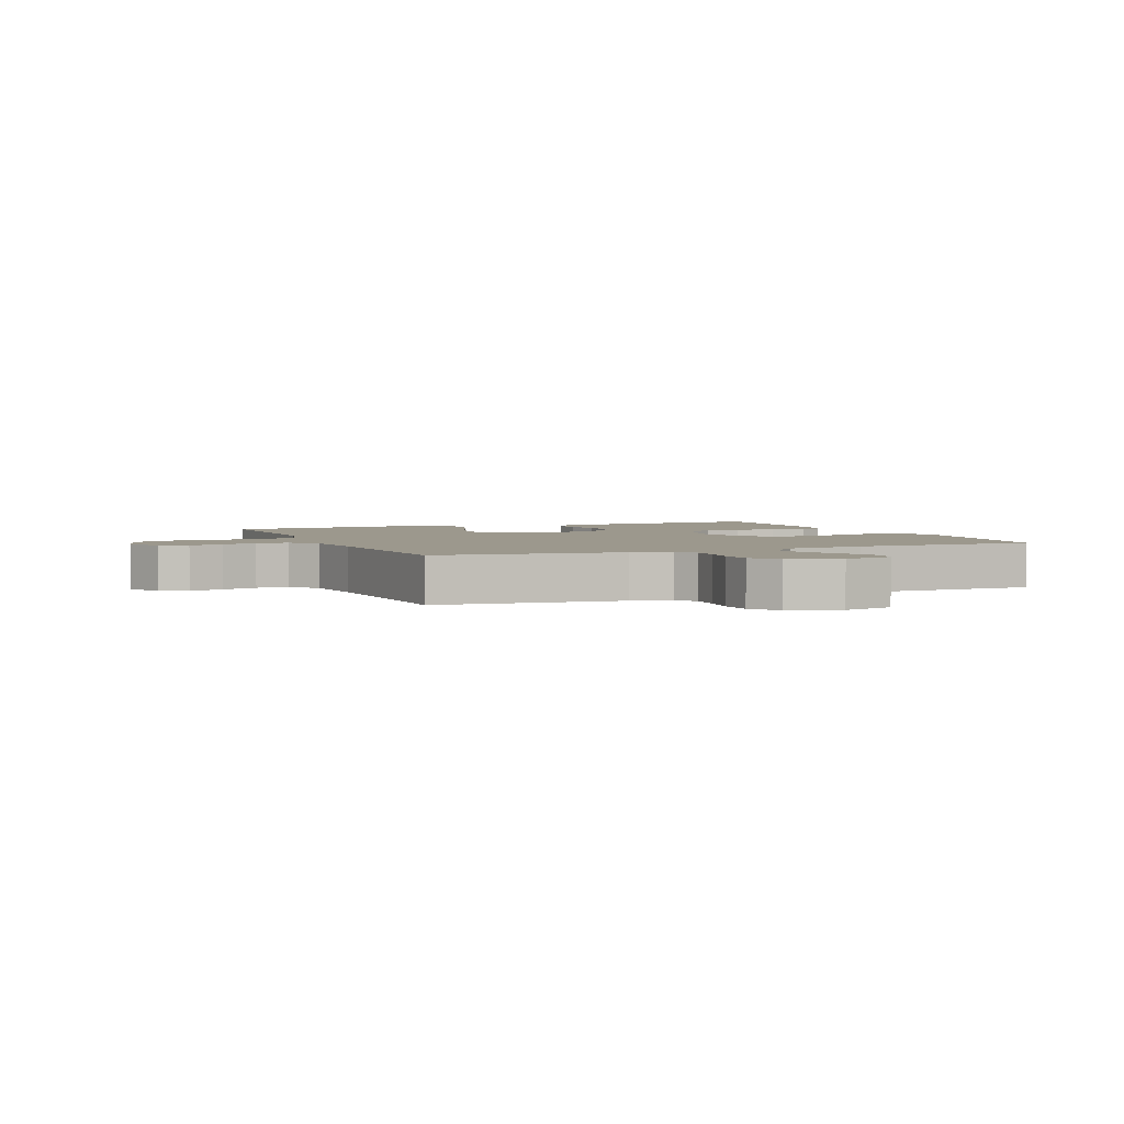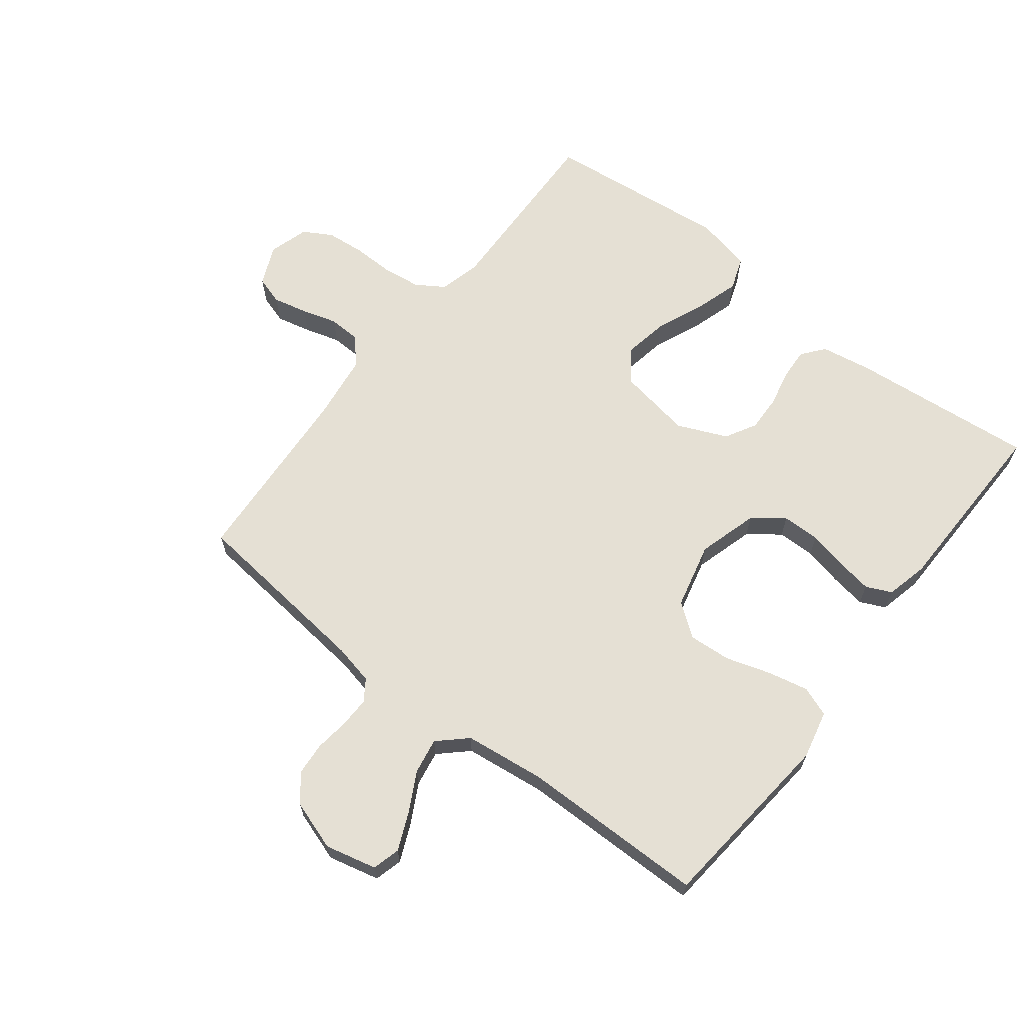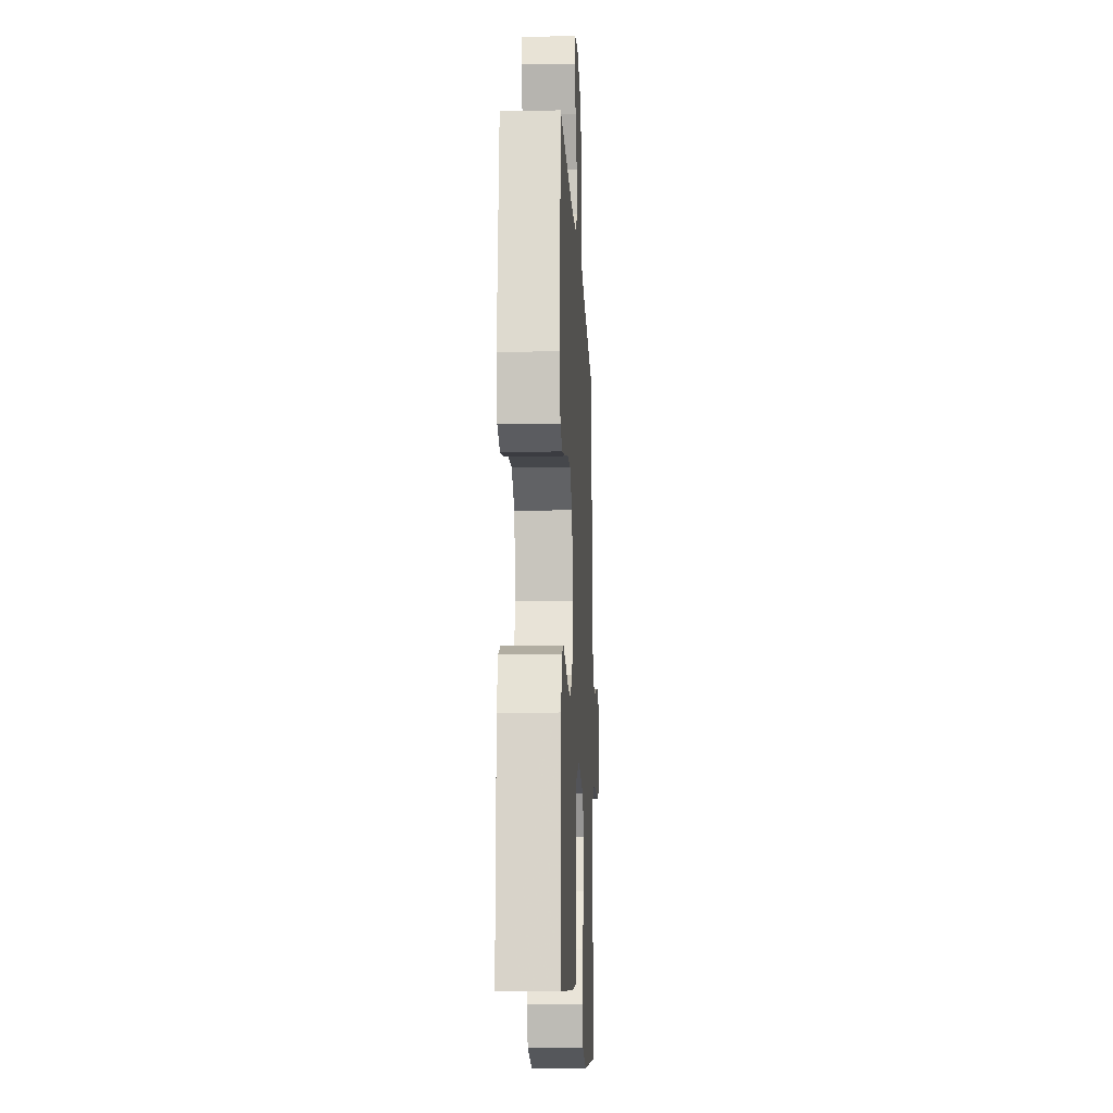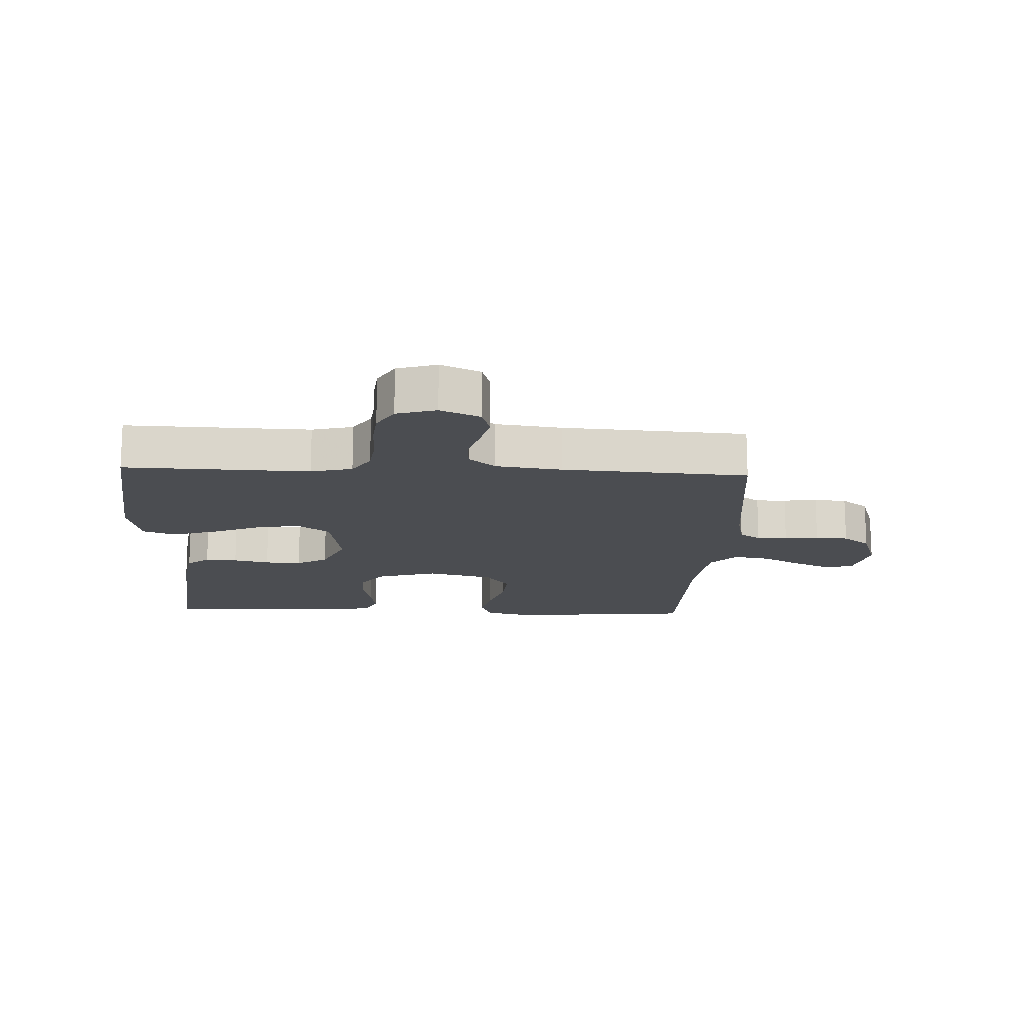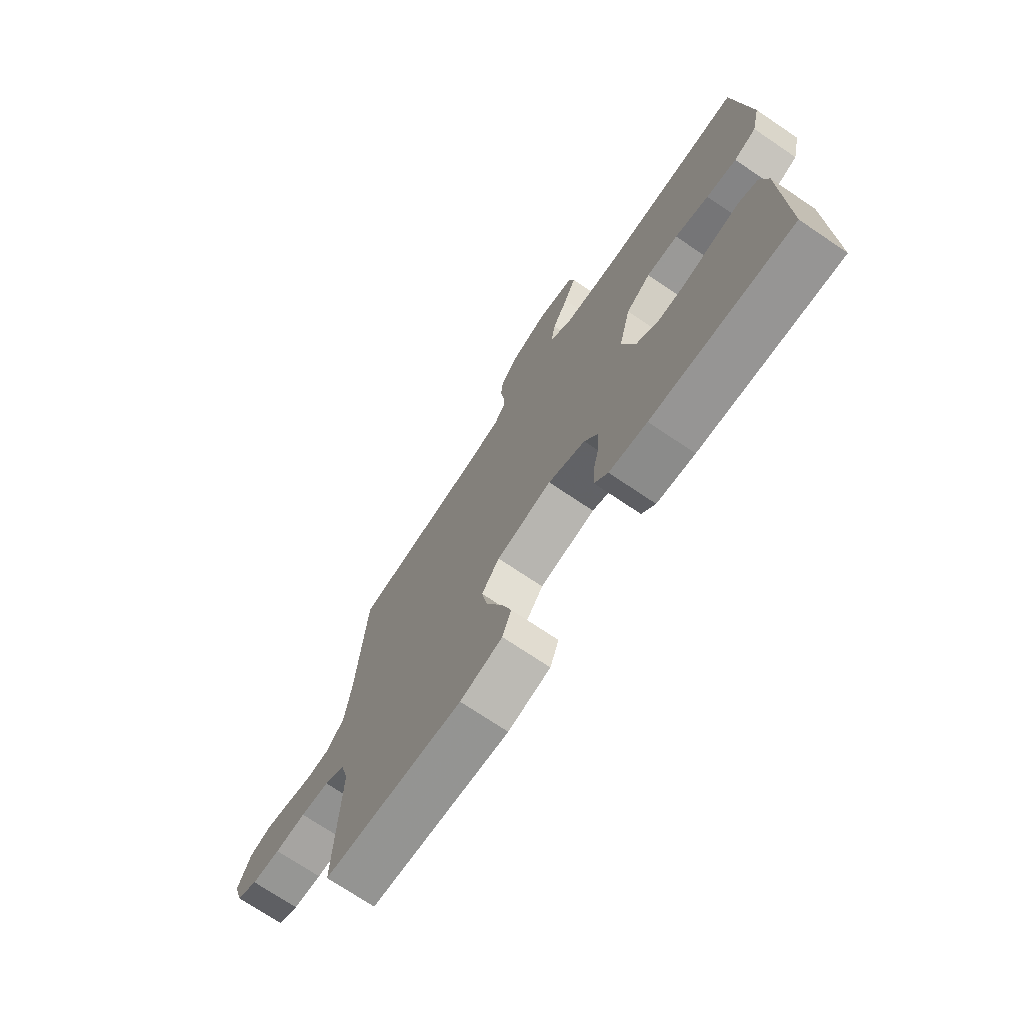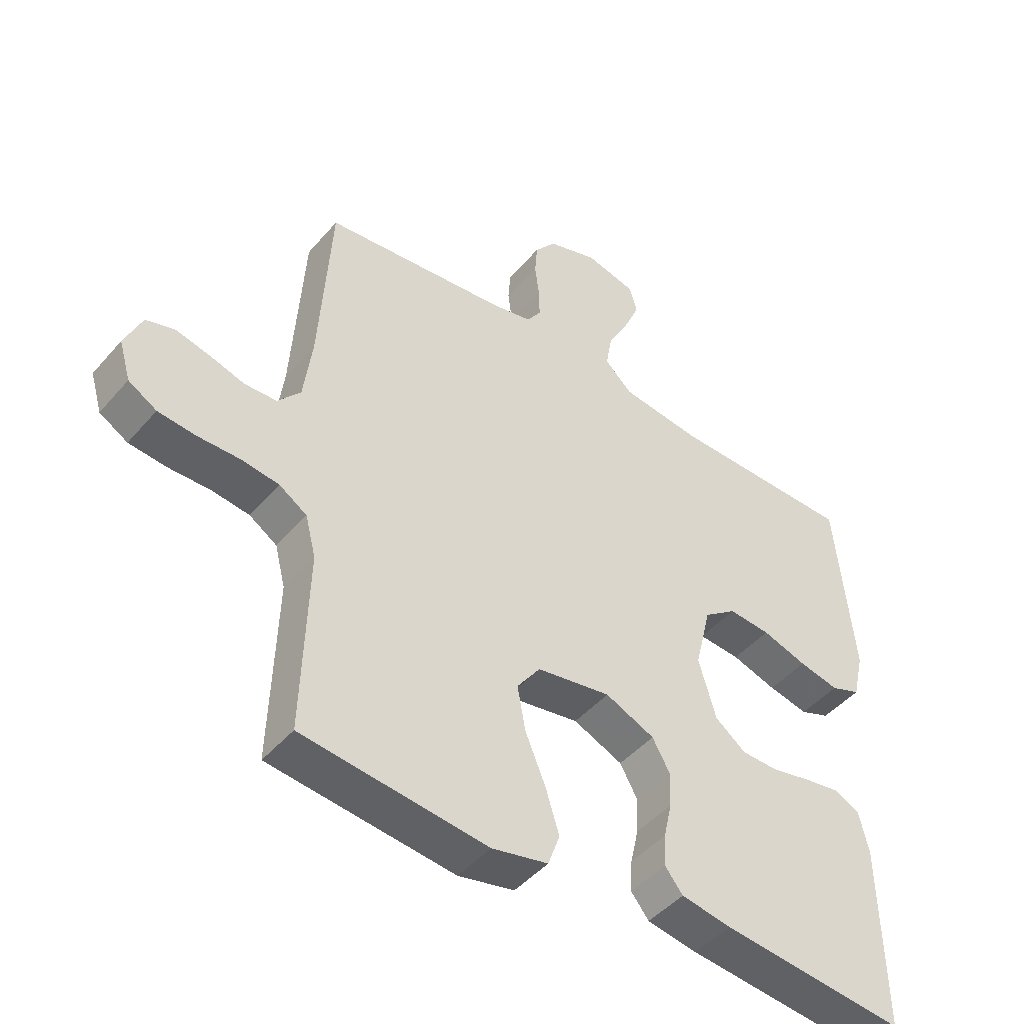
<metadata>
{"format":"obj","ext":"obj","renderer":"f3d","projection":"perspective","resolution":1024,"background":"white","views":[{"elev":3.1,"azim":-22.6,"up":"+Y"},{"elev":65.6,"azim":37.9,"up":"+Y"},{"elev":-14.4,"azim":92.7,"up":"+Z"},{"elev":-15.6,"azim":-92.6,"up":"+Y"},{"elev":-72.7,"azim":56.0,"up":"+Z"},{"elev":-46.1,"azim":-38.0,"up":"+Z"}]}
</metadata>
<code>
v 0.5 0.07 0.5
v 0.529 0.07 0.2
v 0.511 0.07 0.122
v 0.463 0.07 0.104
v 0.398 0.07 0.118
v 0.325 0.07 0.141
v 0.257 0.07 0.146
v 0.204 0.07 0.107
v 0.178 0.07 0
v 0.206 0.07 -0.097
v 0.256 0.07 -0.135
v 0.317 0.07 -0.136
v 0.381 0.07 -0.122
v 0.438 0.07 -0.113
v 0.479 0.07 -0.132
v 0.495 0.07 -0.2
v 0.5 0.07 -0.5
v 0.2 0.07 -0.47
v 0.119 0.07 -0.456
v 0.09 0.07 -0.42
v 0.093 0.07 -0.368
v 0.106 0.07 -0.31
v 0.108 0.07 -0.251
v 0.08 0.07 -0.201
v 0 0.07 -0.166
v -0.12 0.07 -0.186
v -0.158 0.07 -0.238
v -0.145 0.07 -0.31
v -0.112 0.07 -0.389
v -0.09 0.07 -0.46
v -0.109 0.07 -0.513
v -0.2 0.07 -0.533
v -0.5 0.07 -0.5
v -0.491 0.07 -0.2
v -0.508 0.07 -0.133
v -0.553 0.07 -0.104
v -0.615 0.07 -0.096
v -0.682 0.07 -0.097
v -0.744 0.07 -0.091
v -0.79 0.07 -0.064
v -0.809 0.07 0
v -0.781 0.07 0.064
v -0.735 0.07 0.078
v -0.679 0.07 0.065
v -0.622 0.07 0.048
v -0.57 0.07 0.05
v -0.533 0.07 0.093
v -0.519 0.07 0.2
v -0.5 0.07 0.5
v -0.2 0.07 0.532
v -0.135 0.07 0.546
v -0.112 0.07 0.58
v -0.113 0.07 0.629
v -0.12 0.07 0.684
v -0.116 0.07 0.737
v -0.082 0.07 0.781
v 0 0.07 0.808
v 0.083 0.07 0.788
v 0.095 0.07 0.743
v 0.069 0.07 0.683
v 0.035 0.07 0.619
v 0.025 0.07 0.561
v 0.07 0.07 0.519
v 0.2 0.07 0.503
v 0.5 0 0.5
v 0.529 0 0.2
v 0.511 0 0.122
v 0.463 0 0.104
v 0.398 0 0.118
v 0.325 0 0.141
v 0.257 0 0.146
v 0.204 0 0.107
v 0.178 0 0
v 0.206 0 -0.097
v 0.256 0 -0.135
v 0.317 0 -0.136
v 0.381 0 -0.122
v 0.438 0 -0.113
v 0.479 0 -0.132
v 0.495 0 -0.2
v 0.5 0 -0.5
v 0.2 0 -0.47
v 0.119 0 -0.456
v 0.09 0 -0.42
v 0.093 0 -0.368
v 0.106 0 -0.31
v 0.108 0 -0.251
v 0.08 0 -0.201
v 0 0 -0.166
v -0.12 0 -0.186
v -0.158 0 -0.238
v -0.145 0 -0.31
v -0.112 0 -0.389
v -0.09 0 -0.46
v -0.109 0 -0.513
v -0.2 0 -0.533
v -0.5 0 -0.5
v -0.491 0 -0.2
v -0.508 0 -0.133
v -0.553 0 -0.104
v -0.615 0 -0.096
v -0.682 0 -0.097
v -0.744 0 -0.091
v -0.79 0 -0.064
v -0.809 0 0
v -0.781 0 0.064
v -0.735 0 0.078
v -0.679 0 0.065
v -0.622 0 0.048
v -0.57 0 0.05
v -0.533 0 0.093
v -0.519 0 0.2
v -0.5 0 0.5
v -0.2 0 0.532
v -0.135 0 0.546
v -0.112 0 0.58
v -0.113 0 0.629
v -0.12 0 0.684
v -0.116 0 0.737
v -0.082 0 0.781
v 0 0 0.808
v 0.083 0 0.788
v 0.095 0 0.743
v 0.069 0 0.683
v 0.035 0 0.619
v 0.025 0 0.561
v 0.07 0 0.519
v 0.2 0 0.503
f 59 60 61
f 58 59 61
f 57 58 61
f 56 57 61
f 55 56 61
f 54 55 61
f 53 54 61
f 52 53 61 62
f 51 52 62 63
f 48 49 50
f 50 51 63
f 48 50 63
f 47 48 63
f 43 44 45
f 42 43 45
f 41 42 45
f 40 41 45
f 39 40 45
f 38 39 45
f 37 38 45
f 36 37 45 46
f 47 63 64
f 46 47 64
f 36 46 64
f 35 36 64
f 32 33 34
f 31 32 34
f 30 31 34
f 29 30 34
f 28 29 34
f 20 21 22
f 19 20 22
f 18 19 22
f 17 18 22
f 16 17 22
f 15 16 22
f 14 15 22
f 13 14 22
f 12 13 22
f 11 12 22 23
f 10 11 23 24
f 4 5 6
f 3 4 6
f 2 3 6
f 1 2 6
f 64 1 6
f 64 6 7
f 35 64 7 8
f 27 28 34 35
f 26 27 35
f 35 8 9
f 26 35 9
f 25 26 9
f 9 10 24 25
f 125 124 123
f 125 123 122
f 125 122 121
f 125 121 120
f 125 120 119
f 125 119 118
f 125 118 117
f 126 125 117 116
f 127 126 116 115
f 114 113 112
f 127 115 114
f 127 114 112
f 127 112 111
f 109 108 107
f 109 107 106
f 109 106 105
f 109 105 104
f 109 104 103
f 109 103 102
f 109 102 101
f 110 109 101 100
f 128 127 111
f 128 111 110
f 128 110 100
f 128 100 99
f 98 97 96
f 98 96 95
f 98 95 94
f 98 94 93
f 98 93 92
f 86 85 84
f 86 84 83
f 86 83 82
f 86 82 81
f 86 81 80
f 86 80 79
f 86 79 78
f 86 78 77
f 86 77 76
f 87 86 76 75
f 88 87 75 74
f 70 69 68
f 70 68 67
f 70 67 66
f 70 66 65
f 70 65 128
f 71 70 128
f 72 71 128 99
f 99 98 92 91
f 99 91 90
f 73 72 99
f 73 99 90
f 73 90 89
f 89 88 74 73
f 1 65 66 2
f 2 66 67 3
f 3 67 68 4
f 4 68 69 5
f 5 69 70 6
f 6 70 71 7
f 7 71 72 8
f 8 72 73 9
f 9 73 74 10
f 10 74 75 11
f 11 75 76 12
f 12 76 77 13
f 13 77 78 14
f 14 78 79 15
f 15 79 80 16
f 16 80 81 17
f 17 81 82 18
f 18 82 83 19
f 19 83 84 20
f 20 84 85 21
f 21 85 86 22
f 22 86 87 23
f 23 87 88 24
f 24 88 89 25
f 25 89 90 26
f 26 90 91 27
f 27 91 92 28
f 28 92 93 29
f 29 93 94 30
f 30 94 95 31
f 31 95 96 32
f 32 96 97 33
f 33 97 98 34
f 34 98 99 35
f 35 99 100 36
f 36 100 101 37
f 37 101 102 38
f 38 102 103 39
f 39 103 104 40
f 40 104 105 41
f 41 105 106 42
f 42 106 107 43
f 43 107 108 44
f 44 108 109 45
f 45 109 110 46
f 46 110 111 47
f 47 111 112 48
f 48 112 113 49
f 49 113 114 50
f 50 114 115 51
f 51 115 116 52
f 52 116 117 53
f 53 117 118 54
f 54 118 119 55
f 55 119 120 56
f 56 120 121 57
f 57 121 122 58
f 58 122 123 59
f 59 123 124 60
f 60 124 125 61
f 61 125 126 62
f 62 126 127 63
f 63 127 128 64
f 64 128 65 1

</code>
